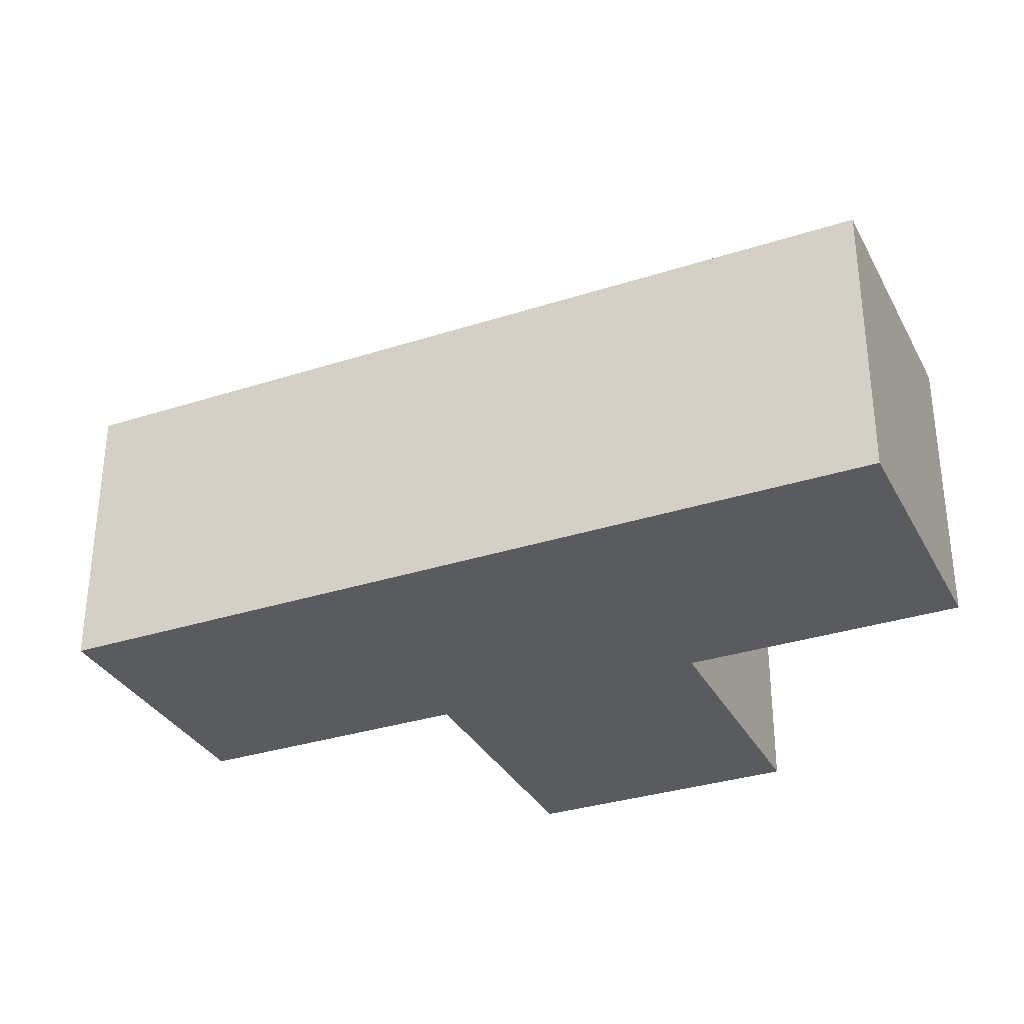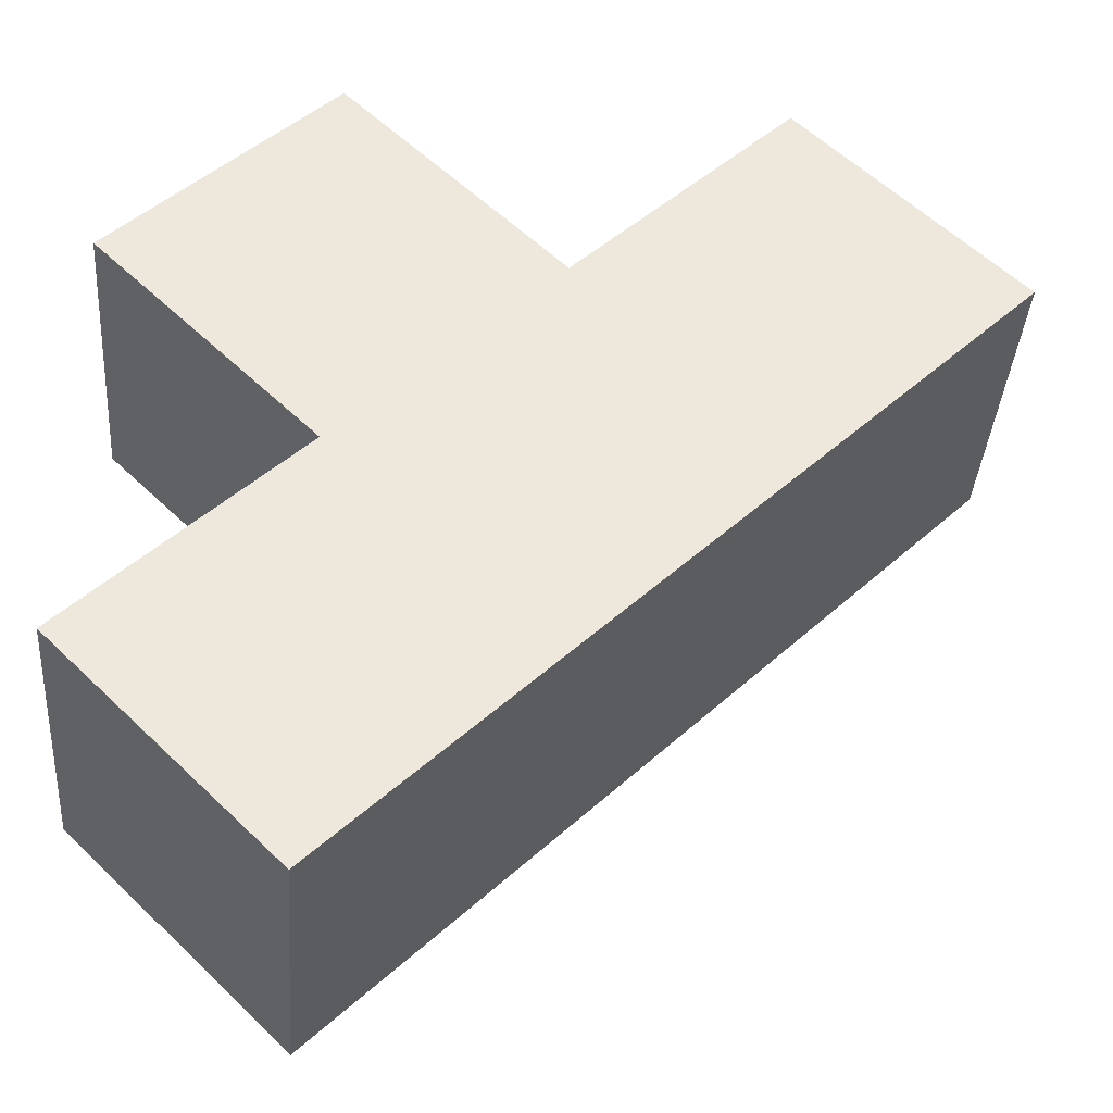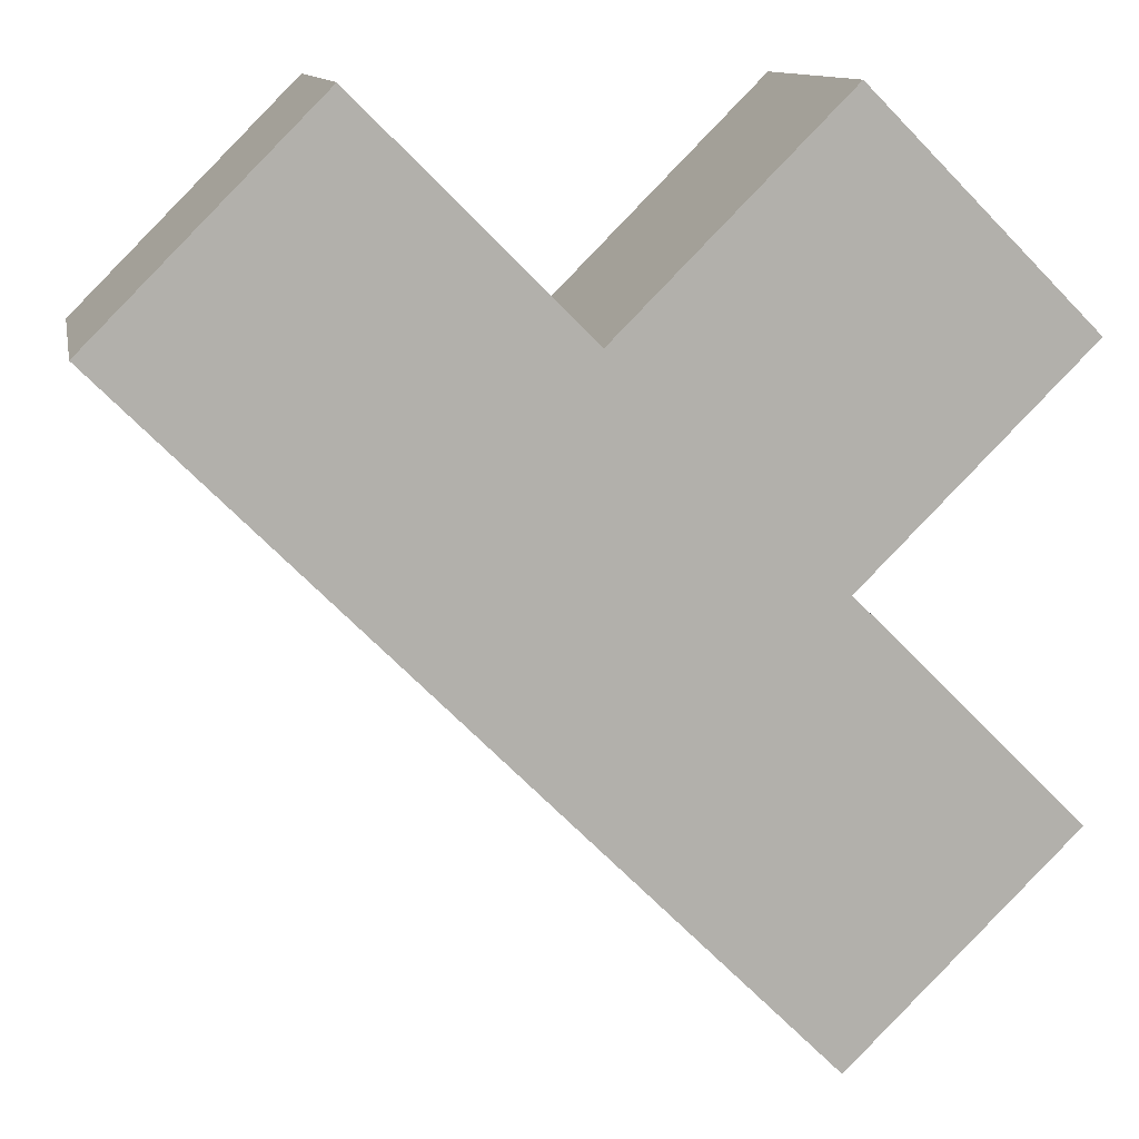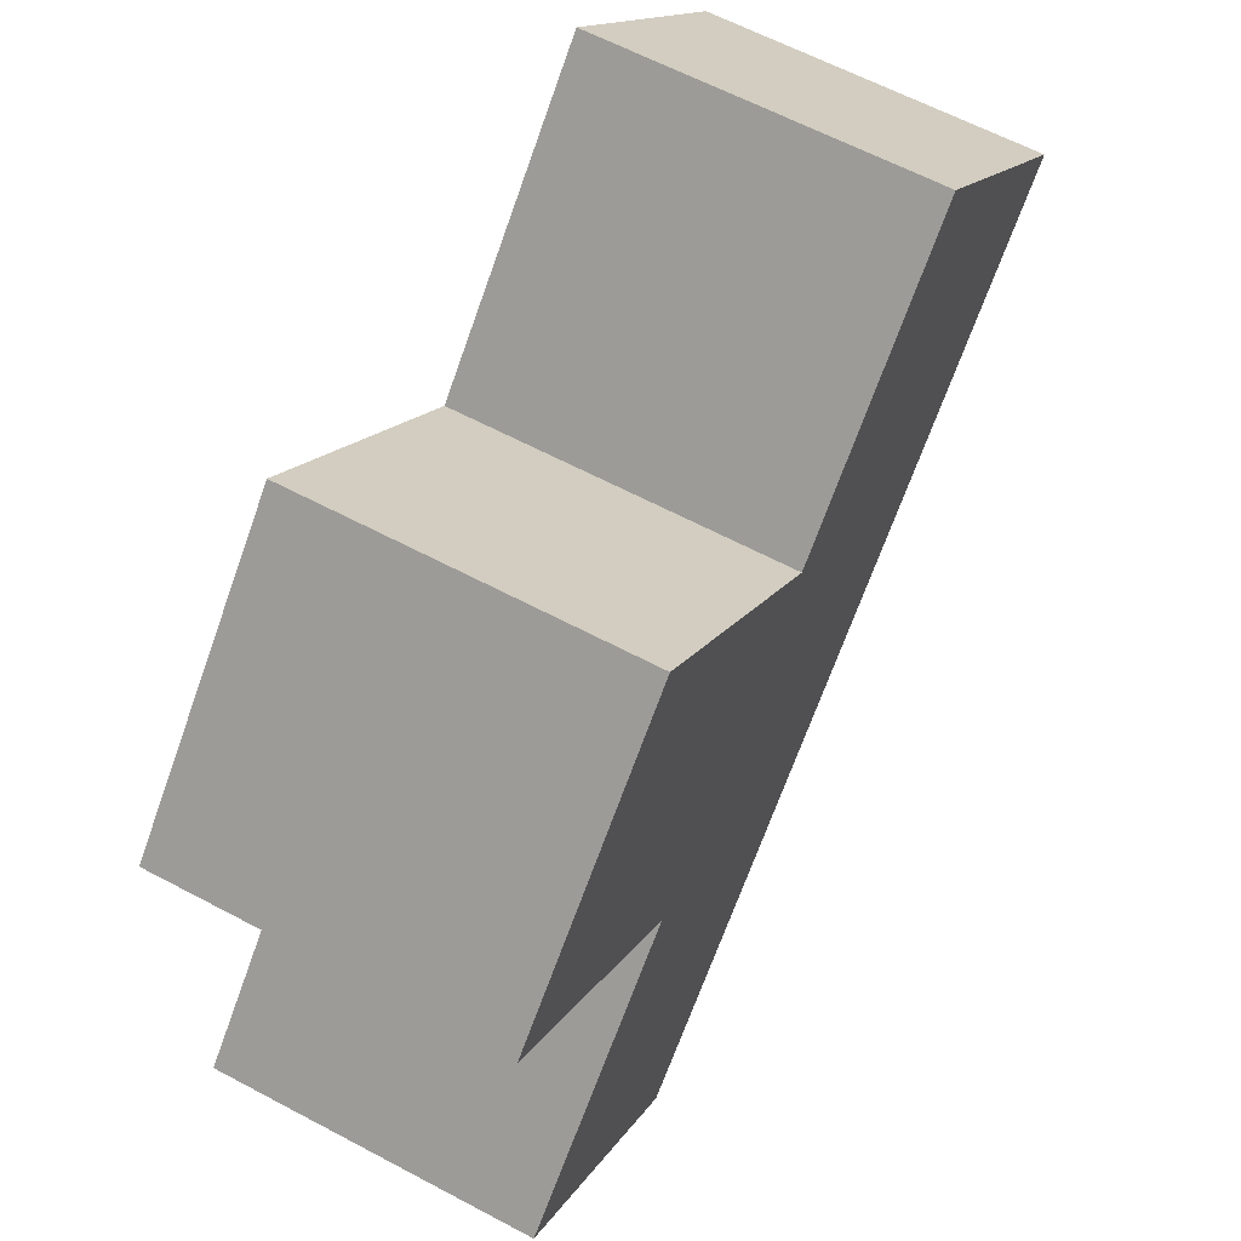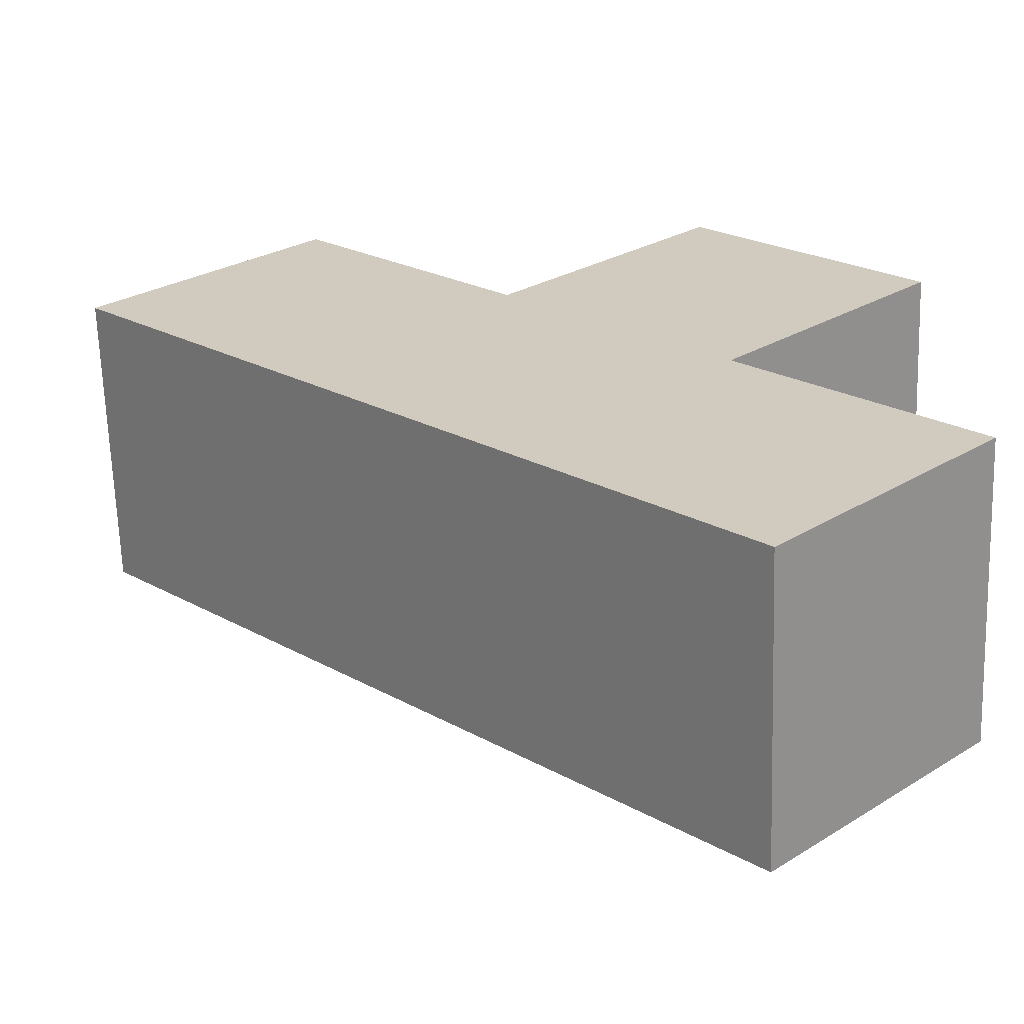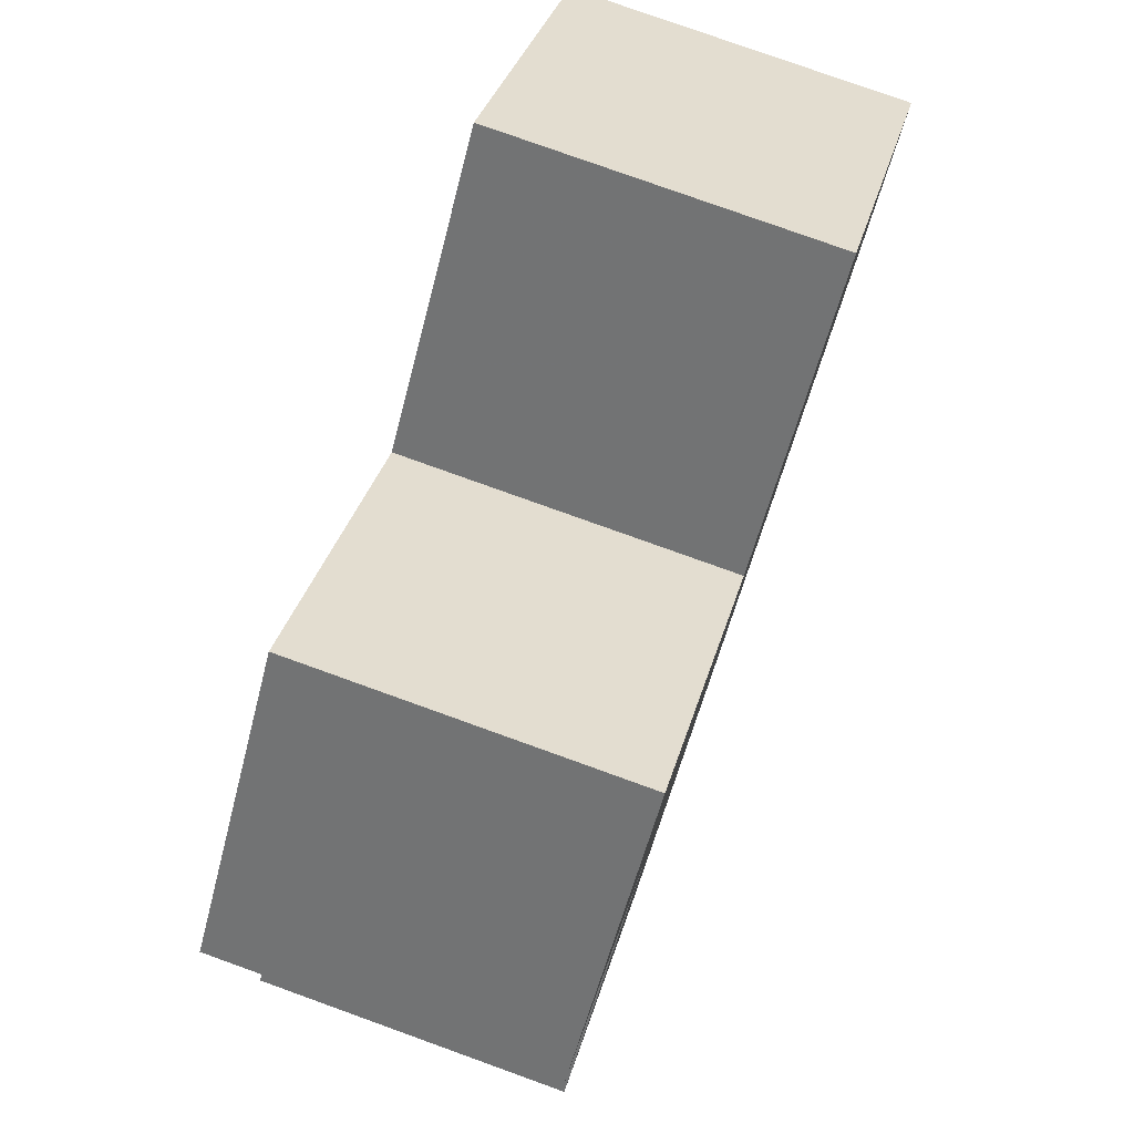
<metadata>
{"format":"obj","ext":"obj","renderer":"f3d","projection":"perspective","resolution":1024,"background":"white","views":[{"elev":-32.6,"azim":159.2,"up":"+Y"},{"elev":-37.7,"azim":-4.3,"up":"+Z"},{"elev":11.6,"azim":169.3,"up":"+Z"},{"elev":62.5,"azim":-61.7,"up":"+Z"},{"elev":-66.2,"azim":-178.1,"up":"+Z"},{"elev":78.4,"azim":-70.2,"up":"+Z"}]}
</metadata>
<code>
v -0.7071 0 -0.7071
v -1.414 0 -1.414
v 0.7071 0 -0.7071
v 0 0 -1.414
v -0.7071 0 -2.121
v -1.414 0 -2.828
v 1.414 0 -1.414
v 0.7071 0 -2.121
v 0 0 -2.828
v -0.7071 0 -3.536
v -0.7071 1 -0.7071
v -1.414 1 -1.414
v 0.7071 1 -0.7071
v 0 1 -1.414
v -0.7071 1 -2.121
v -1.414 1 -2.828
v 1.414 1 -1.414
v 0.7071 1 -2.121
v 0 1 -2.828
v -0.7071 1 -3.536
f 1 2 5
f 5 4 1
f 3 4 8
f 8 7 3
f 4 5 9
f 9 8 4
f 5 6 10
f 10 9 5
f 12 11 14
f 14 15 12
f 14 13 17
f 17 18 14
f 15 14 18
f 18 19 15
f 16 15 19
f 19 20 16
f 4 3 13
f 13 14 4
f 1 4 14
f 14 11 1
f 2 1 11
f 11 12 2
f 5 2 12
f 12 15 5
f 6 5 15
f 15 16 6
f 10 6 16
f 16 20 10
f 9 10 20
f 20 19 9
f 8 9 19
f 19 18 8
f 7 8 18
f 18 17 7
f 3 7 17
f 17 13 3

</code>
